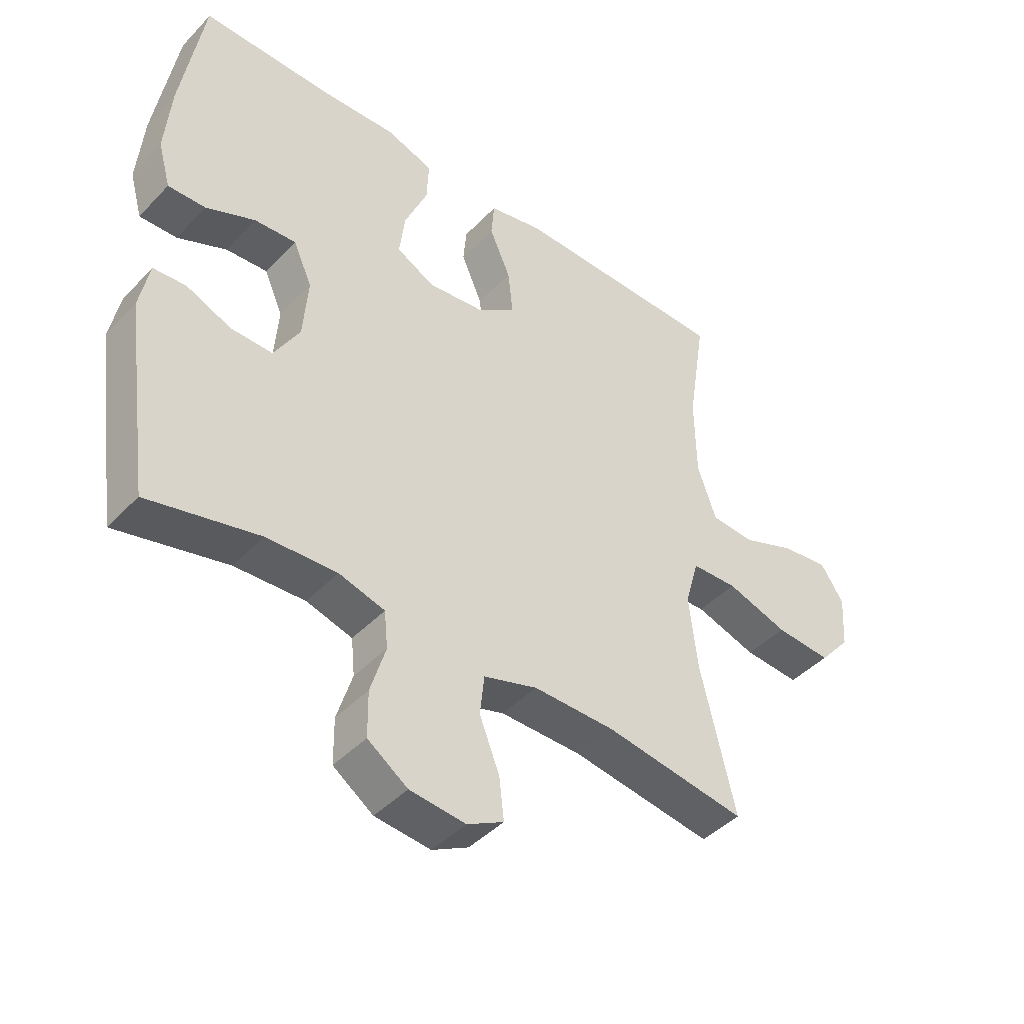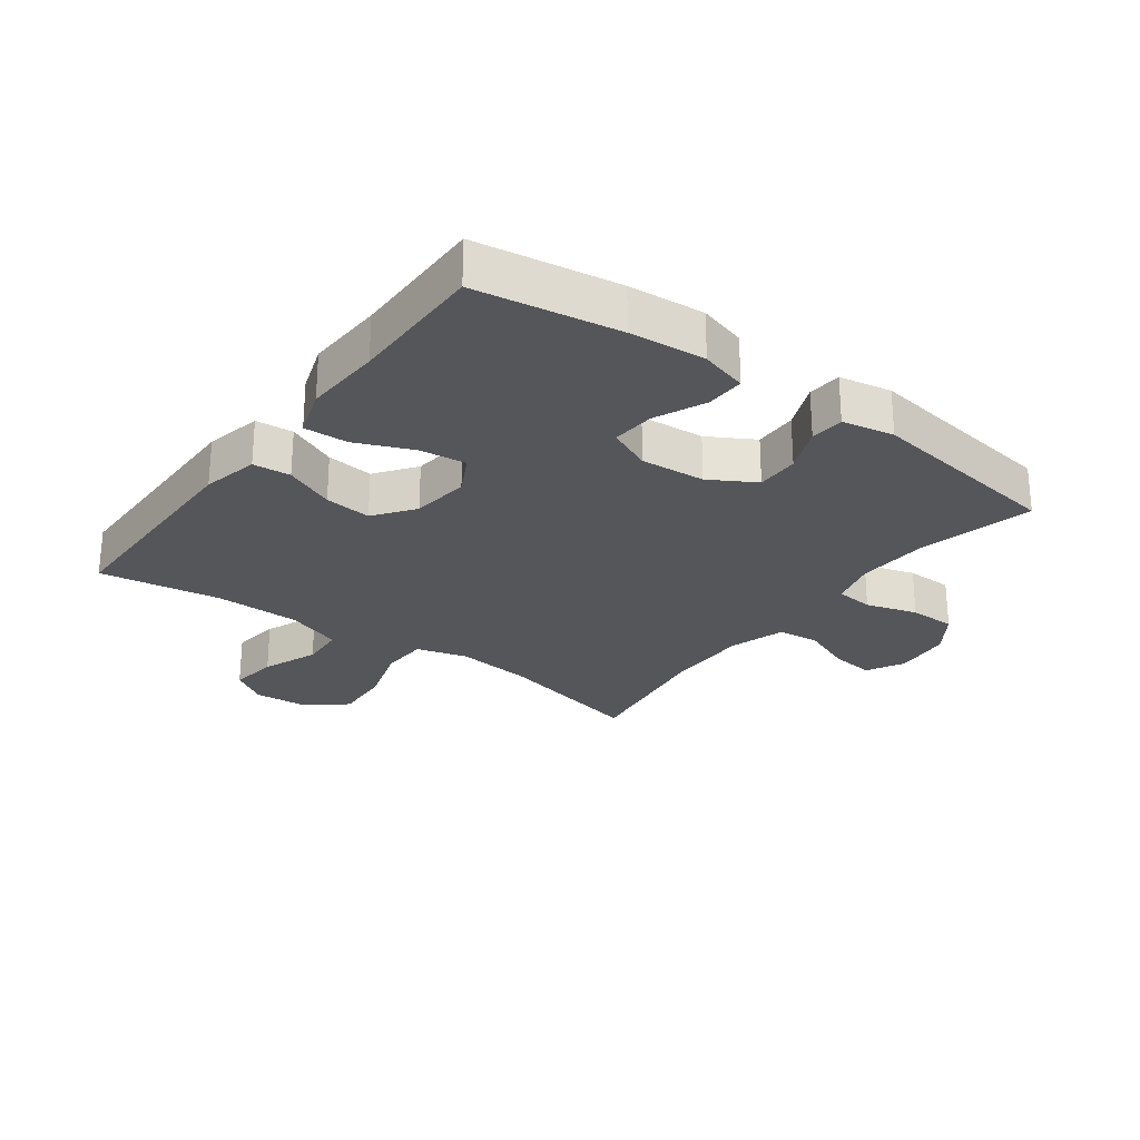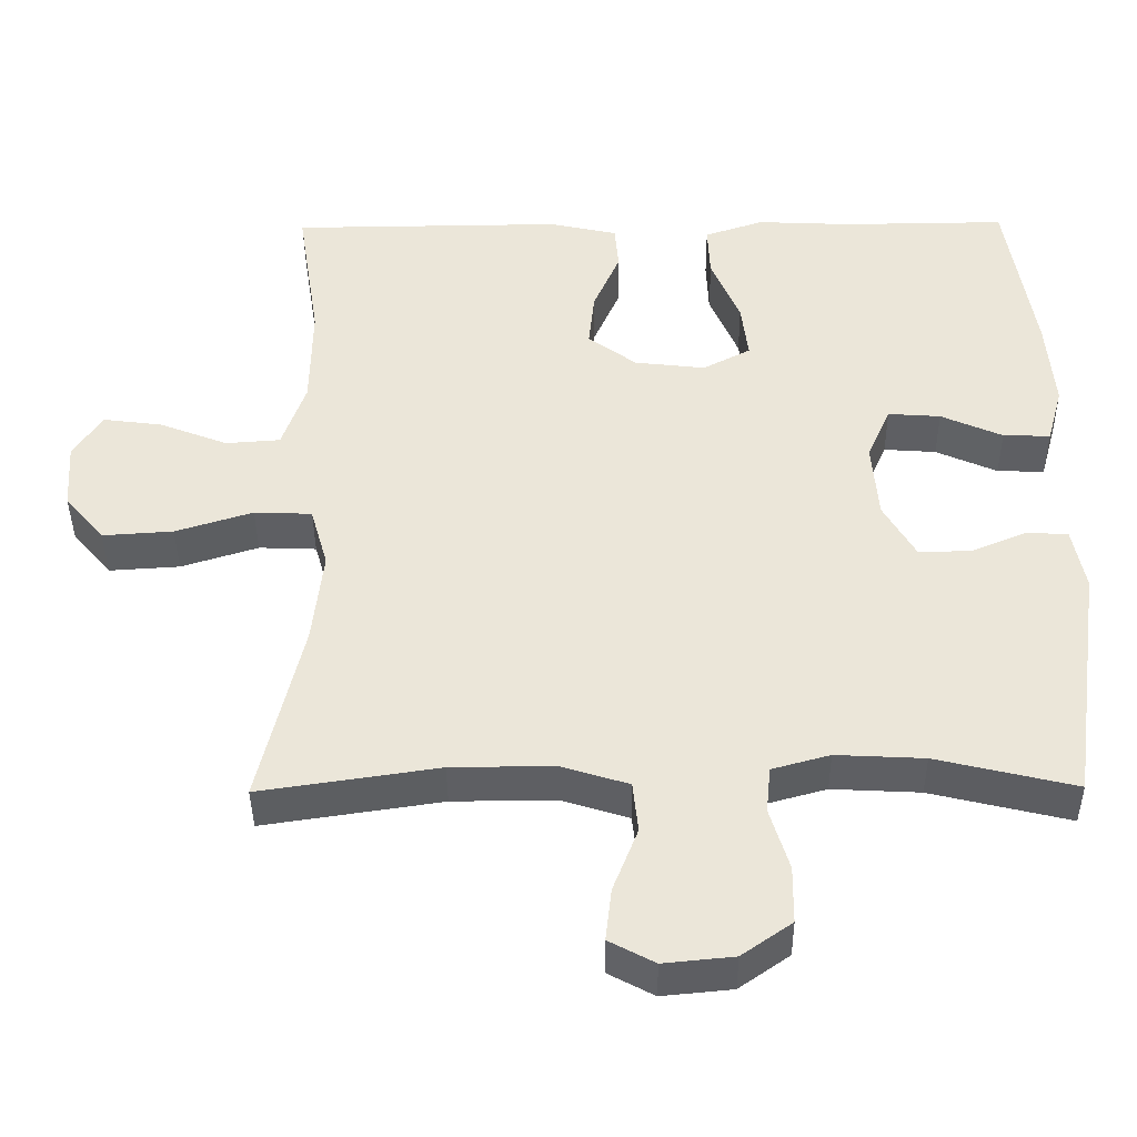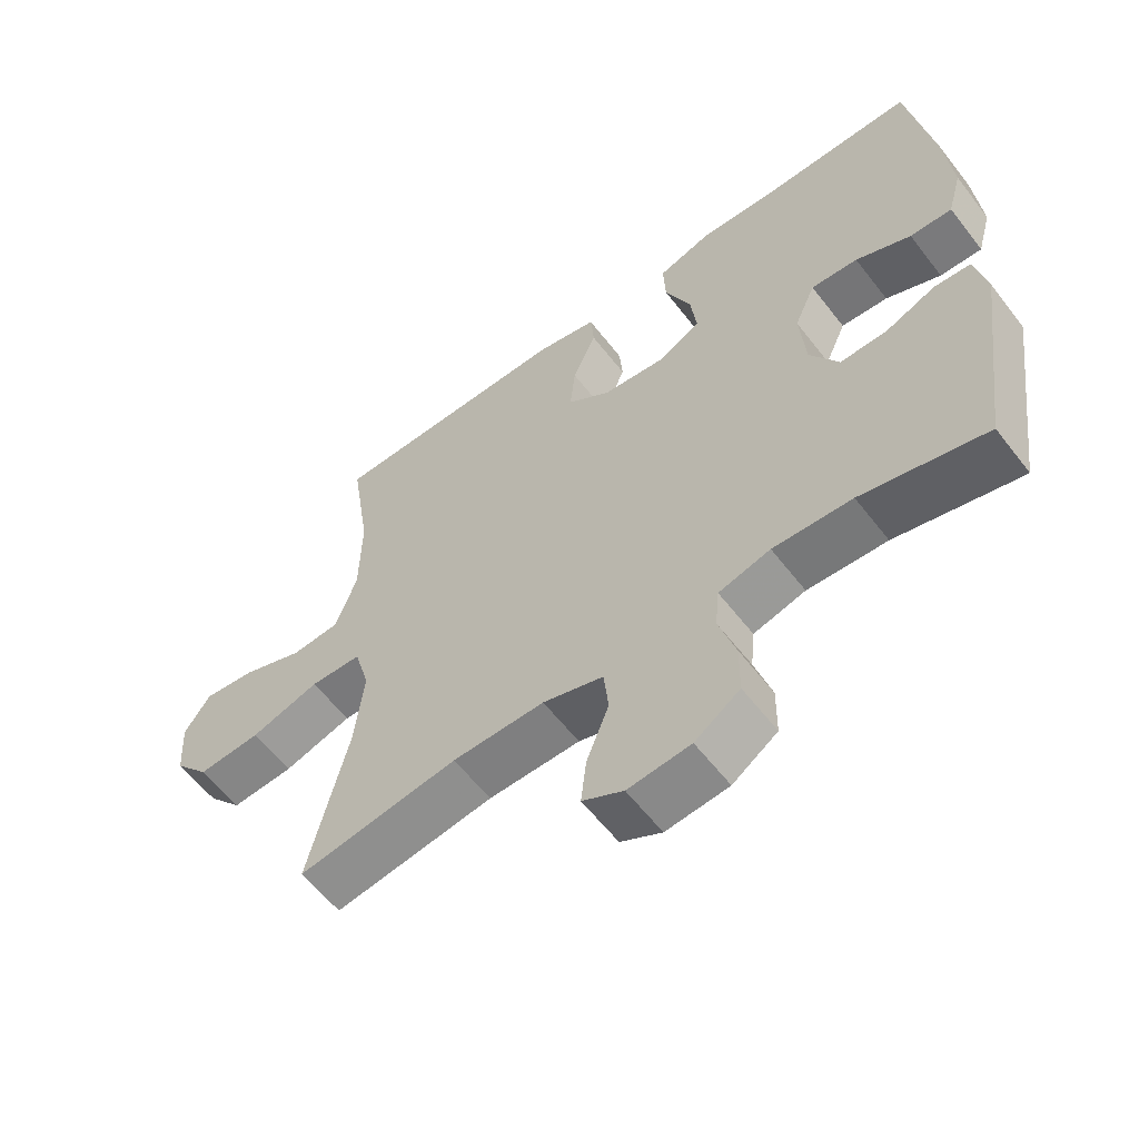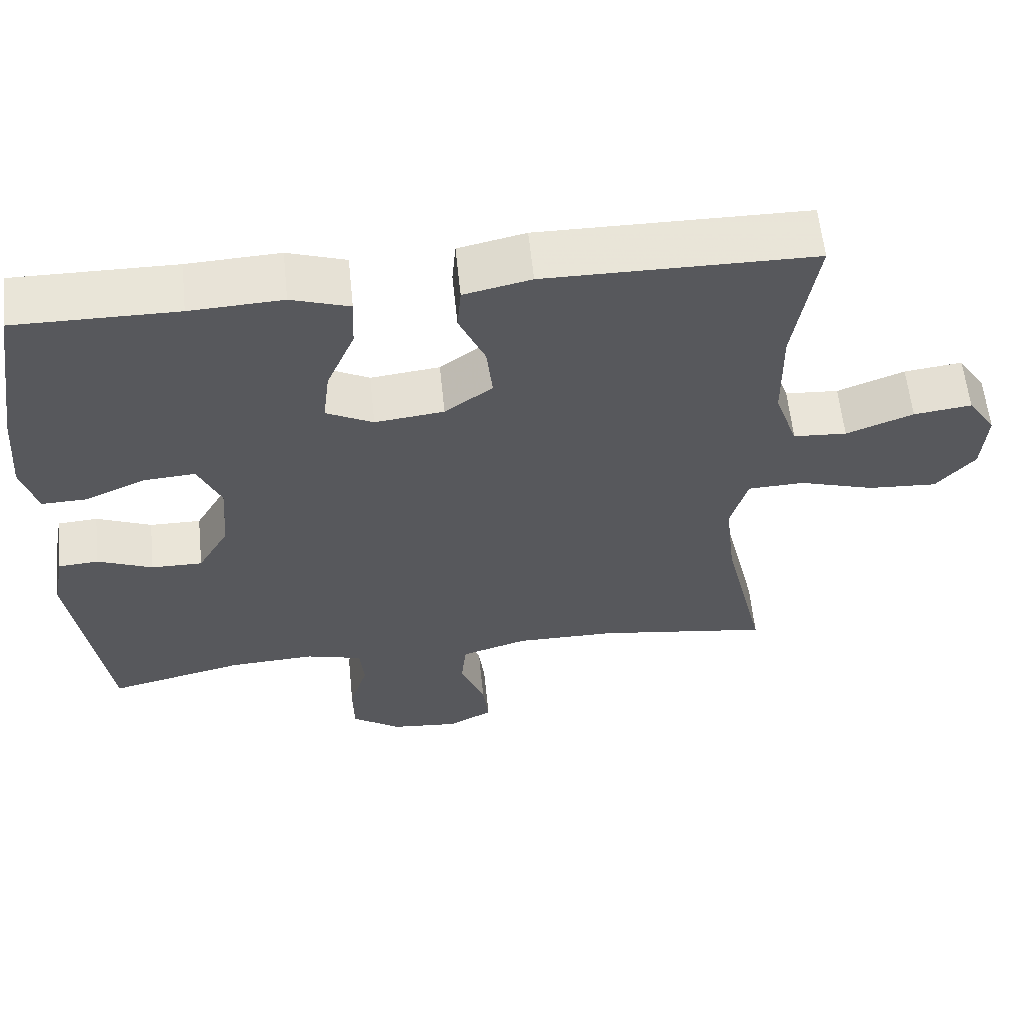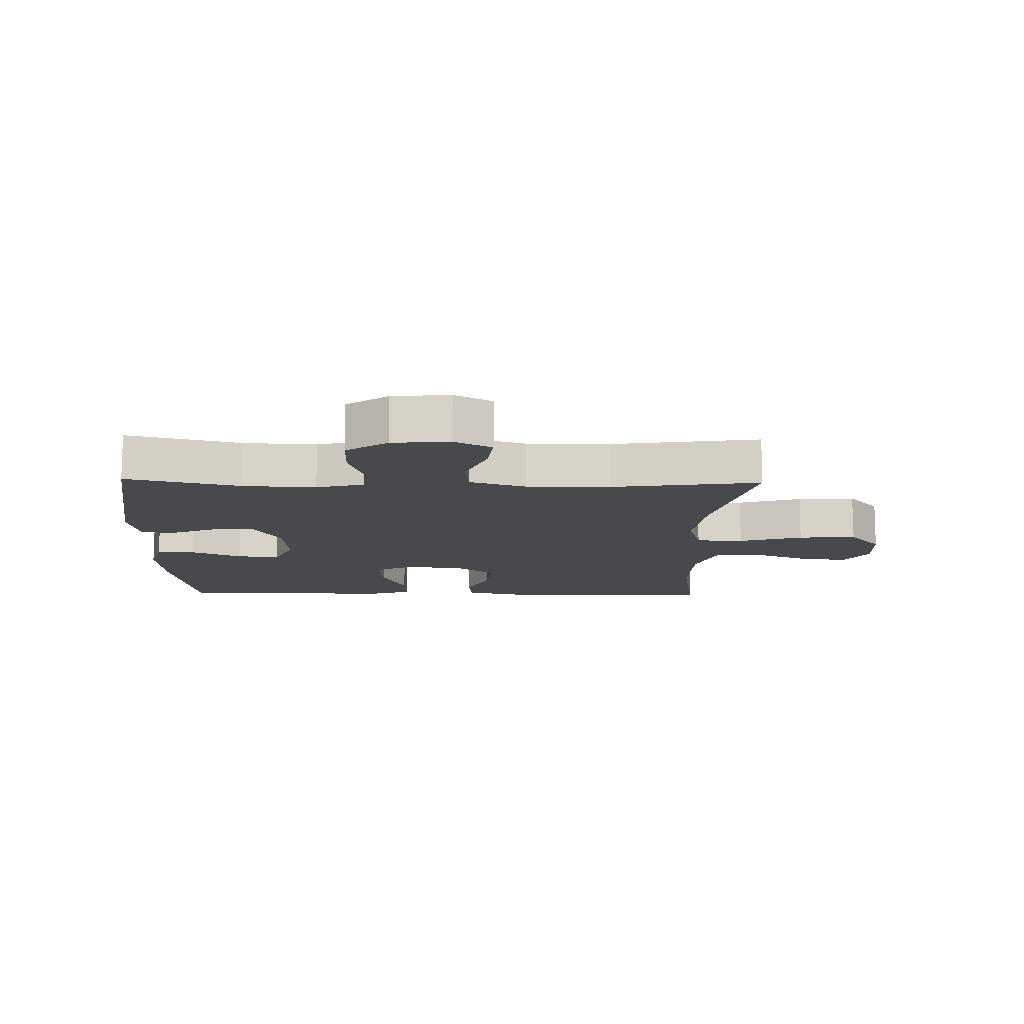
<metadata>
{"format":"obj","ext":"obj","renderer":"f3d","projection":"perspective","resolution":1024,"background":"white","views":[{"elev":-43.8,"azim":140.1,"up":"+Z"},{"elev":-25.8,"azim":53.5,"up":"+Y"},{"elev":-40.7,"azim":0.6,"up":"+Z"},{"elev":-59.5,"azim":37.5,"up":"+Z"},{"elev":60.1,"azim":174.1,"up":"+Z"},{"elev":-12.5,"azim":178.5,"up":"+Y"}]}
</metadata>
<code>
v -0.5 0.07 0.5
v -0.141 0.07 0.503
v -0.051 0.07 0.483
v -0.046 0.07 0.423
v -0.081 0.07 0.343
v -0.089 0.07 0.268
v -0.025 0.07 0.221
v 0.068 0.07 0.21
v 0.131 0.07 0.243
v 0.122 0.07 0.318
v 0.084 0.07 0.408
v 0.081 0.07 0.478
v 0.159 0.07 0.504
v 0.283 0.07 0.498
v 0.5 0.07 0.5
v 0.536 0.07 0.273
v 0.546 0.07 0.152
v 0.525 0.07 0.077
v 0.463 0.07 0.079
v 0.382 0.07 0.115
v 0.313 0.07 0.12
v 0.282 0.07 0.05
v 0.29 0.07 -0.053
v 0.332 0.07 -0.126
v 0.401 0.07 -0.125
v 0.475 0.07 -0.094
v 0.529 0.07 -0.098
v 0.545 0.07 -0.181
v 0.5 0.07 -0.5
v 0.317 0.07 -0.456
v 0.201 0.07 -0.45
v 0.125 0.07 -0.471
v 0.119 0.07 -0.532
v 0.144 0.07 -0.614
v 0.143 0.07 -0.689
v 0.077 0.07 -0.735
v -0.015 0.07 -0.744
v -0.075 0.07 -0.712
v -0.067 0.07 -0.643
v -0.034 0.07 -0.559
v -0.041 0.07 -0.492
v -0.13 0.07 -0.464
v -0.265 0.07 -0.465
v -0.5 0.07 -0.5
v -0.443 0.07 -0.258
v -0.429 0.07 -0.134
v -0.452 0.07 -0.053
v -0.528 0.07 -0.05
v -0.63 0.07 -0.082
v -0.723 0.07 -0.088
v -0.775 0.07 -0.027
v -0.781 0.07 0.062
v -0.743 0.07 0.12
v -0.665 0.07 0.11
v -0.575 0.07 0.075
v -0.503 0.07 0.08
v -0.472 0.07 0.169
v -0.47 0.07 0.306
v -0.5 0 0.5
v -0.141 0 0.503
v -0.051 0 0.483
v -0.046 0 0.423
v -0.081 0 0.343
v -0.089 0 0.268
v -0.025 0 0.221
v 0.068 0 0.21
v 0.131 0 0.243
v 0.122 0 0.318
v 0.084 0 0.408
v 0.081 0 0.478
v 0.159 0 0.504
v 0.283 0 0.498
v 0.5 0 0.5
v 0.536 0 0.273
v 0.546 0 0.152
v 0.525 0 0.077
v 0.463 0 0.079
v 0.382 0 0.115
v 0.313 0 0.12
v 0.282 0 0.05
v 0.29 0 -0.053
v 0.332 0 -0.126
v 0.401 0 -0.125
v 0.475 0 -0.094
v 0.529 0 -0.098
v 0.545 0 -0.181
v 0.5 0 -0.5
v 0.317 0 -0.456
v 0.201 0 -0.45
v 0.125 0 -0.471
v 0.119 0 -0.532
v 0.144 0 -0.614
v 0.143 0 -0.689
v 0.077 0 -0.735
v -0.015 0 -0.744
v -0.075 0 -0.712
v -0.067 0 -0.643
v -0.034 0 -0.559
v -0.041 0 -0.492
v -0.13 0 -0.464
v -0.265 0 -0.465
v -0.5 0 -0.5
v -0.443 0 -0.258
v -0.429 0 -0.134
v -0.452 0 -0.053
v -0.528 0 -0.05
v -0.63 0 -0.082
v -0.723 0 -0.088
v -0.775 0 -0.027
v -0.781 0 0.062
v -0.743 0 0.12
v -0.665 0 0.11
v -0.575 0 0.075
v -0.503 0 0.08
v -0.472 0 0.169
v -0.47 0 0.306
f 52 53 54 55
f 50 51 52 55
f 48 49 50 55
f 47 48 55 56
f 43 44 45
f 42 43 45 46
f 41 42 46 47
f 37 38 39 40
f 35 36 37 40
f 33 34 35 40
f 32 33 40 41
f 31 32 41 47
f 27 28 29 30
f 25 26 27 30
f 24 25 30 31
f 23 24 31 47
f 17 18 19 20
f 17 20 21
f 14 15 16 17
f 14 17 21
f 13 14 21 22
f 10 11 12 13
f 9 10 13 22
f 2 3 4 5
f 58 1 2 5
f 57 58 5 6
f 8 9 22 23
f 7 8 23 47
f 47 56 57
f 6 7 47 57
f 113 112 111 110
f 113 110 109 108
f 113 108 107 106
f 114 113 106 105
f 103 102 101
f 104 103 101 100
f 105 104 100 99
f 98 97 96 95
f 98 95 94 93
f 98 93 92 91
f 99 98 91 90
f 105 99 90 89
f 88 87 86 85
f 88 85 84 83
f 89 88 83 82
f 105 89 82 81
f 78 77 76 75
f 79 78 75
f 75 74 73 72
f 79 75 72
f 80 79 72 71
f 71 70 69 68
f 80 71 68 67
f 63 62 61 60
f 63 60 59 116
f 64 63 116 115
f 81 80 67 66
f 105 81 66 65
f 115 114 105
f 115 105 65 64
f 1 59 60 2
f 2 60 61 3
f 3 61 62 4
f 4 62 63 5
f 5 63 64 6
f 6 64 65 7
f 7 65 66 8
f 8 66 67 9
f 9 67 68 10
f 10 68 69 11
f 11 69 70 12
f 12 70 71 13
f 13 71 72 14
f 14 72 73 15
f 15 73 74 16
f 16 74 75 17
f 17 75 76 18
f 18 76 77 19
f 19 77 78 20
f 20 78 79 21
f 21 79 80 22
f 22 80 81 23
f 23 81 82 24
f 24 82 83 25
f 25 83 84 26
f 26 84 85 27
f 27 85 86 28
f 28 86 87 29
f 29 87 88 30
f 30 88 89 31
f 31 89 90 32
f 32 90 91 33
f 33 91 92 34
f 34 92 93 35
f 35 93 94 36
f 36 94 95 37
f 37 95 96 38
f 38 96 97 39
f 39 97 98 40
f 40 98 99 41
f 41 99 100 42
f 42 100 101 43
f 43 101 102 44
f 44 102 103 45
f 45 103 104 46
f 46 104 105 47
f 47 105 106 48
f 48 106 107 49
f 49 107 108 50
f 50 108 109 51
f 51 109 110 52
f 52 110 111 53
f 53 111 112 54
f 54 112 113 55
f 55 113 114 56
f 56 114 115 57
f 57 115 116 58
f 58 116 59 1

</code>
